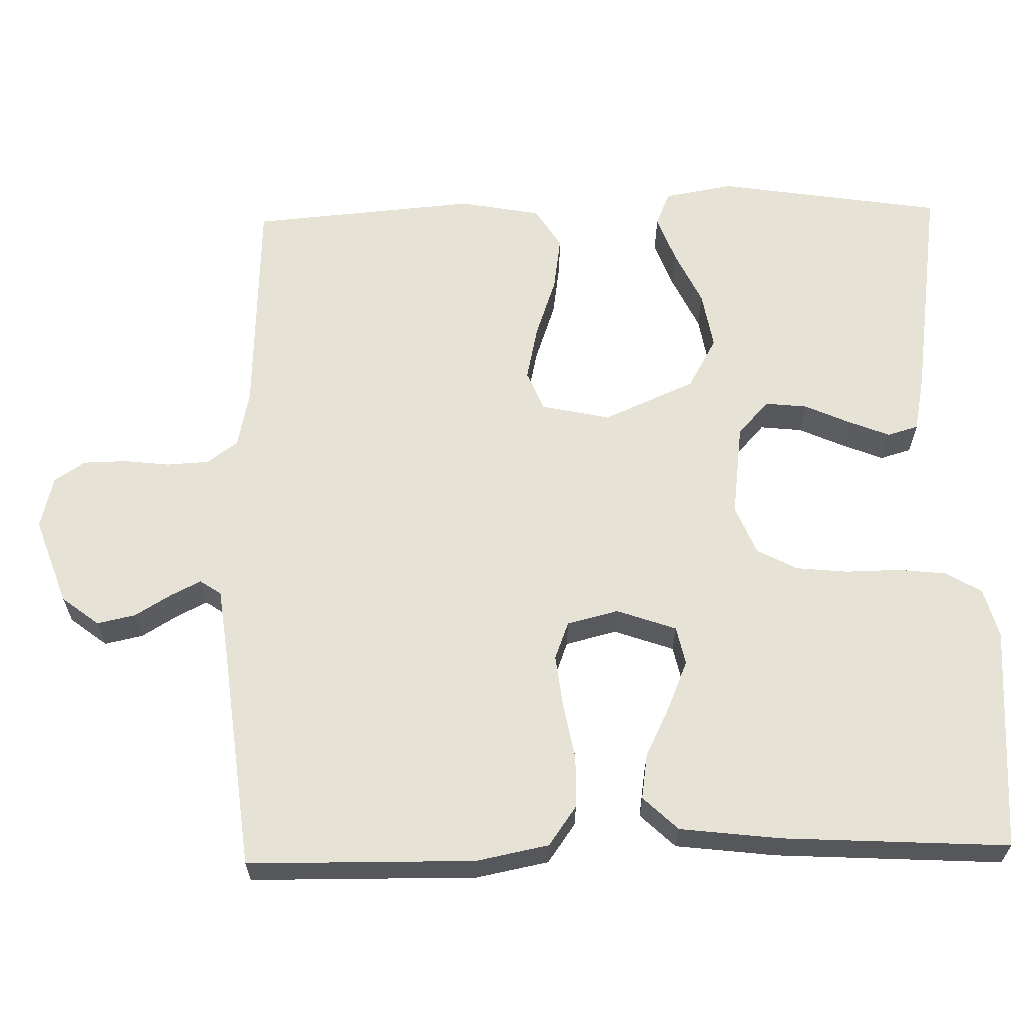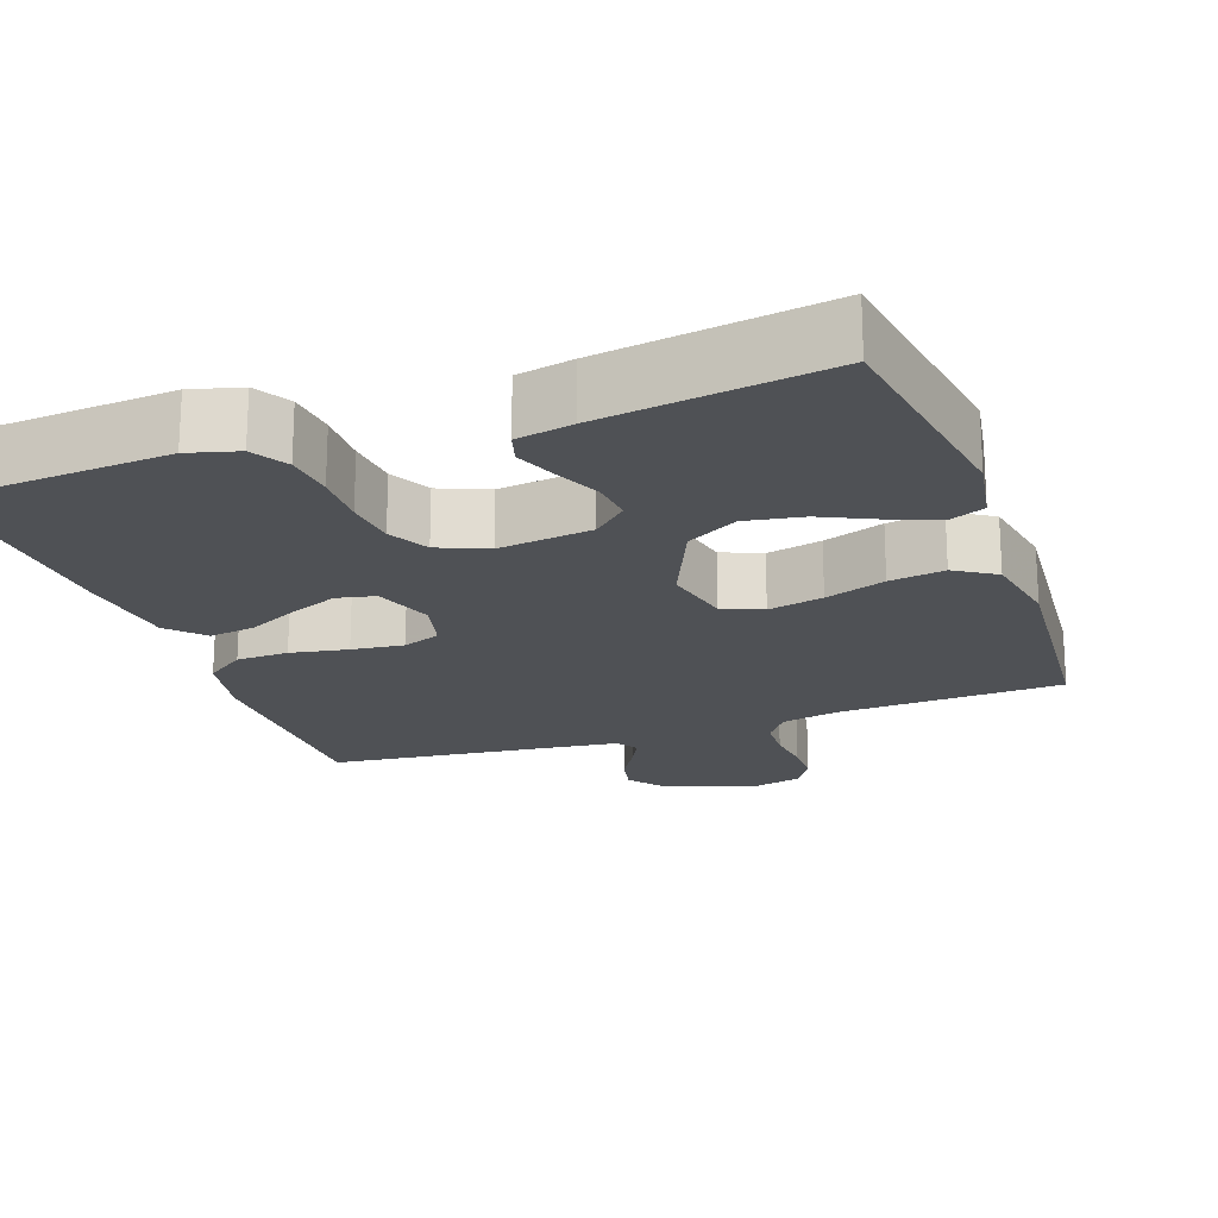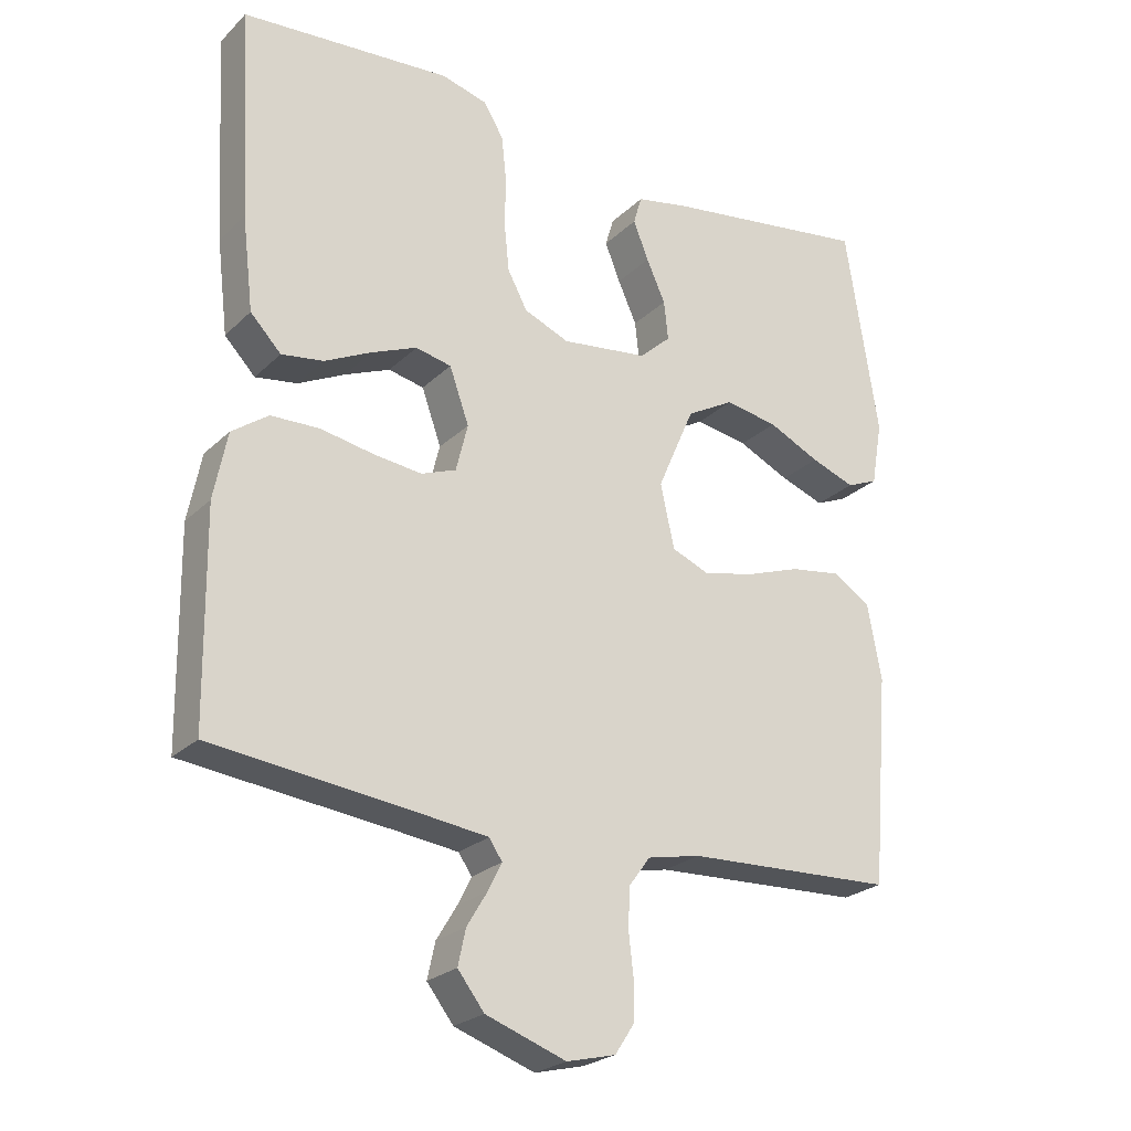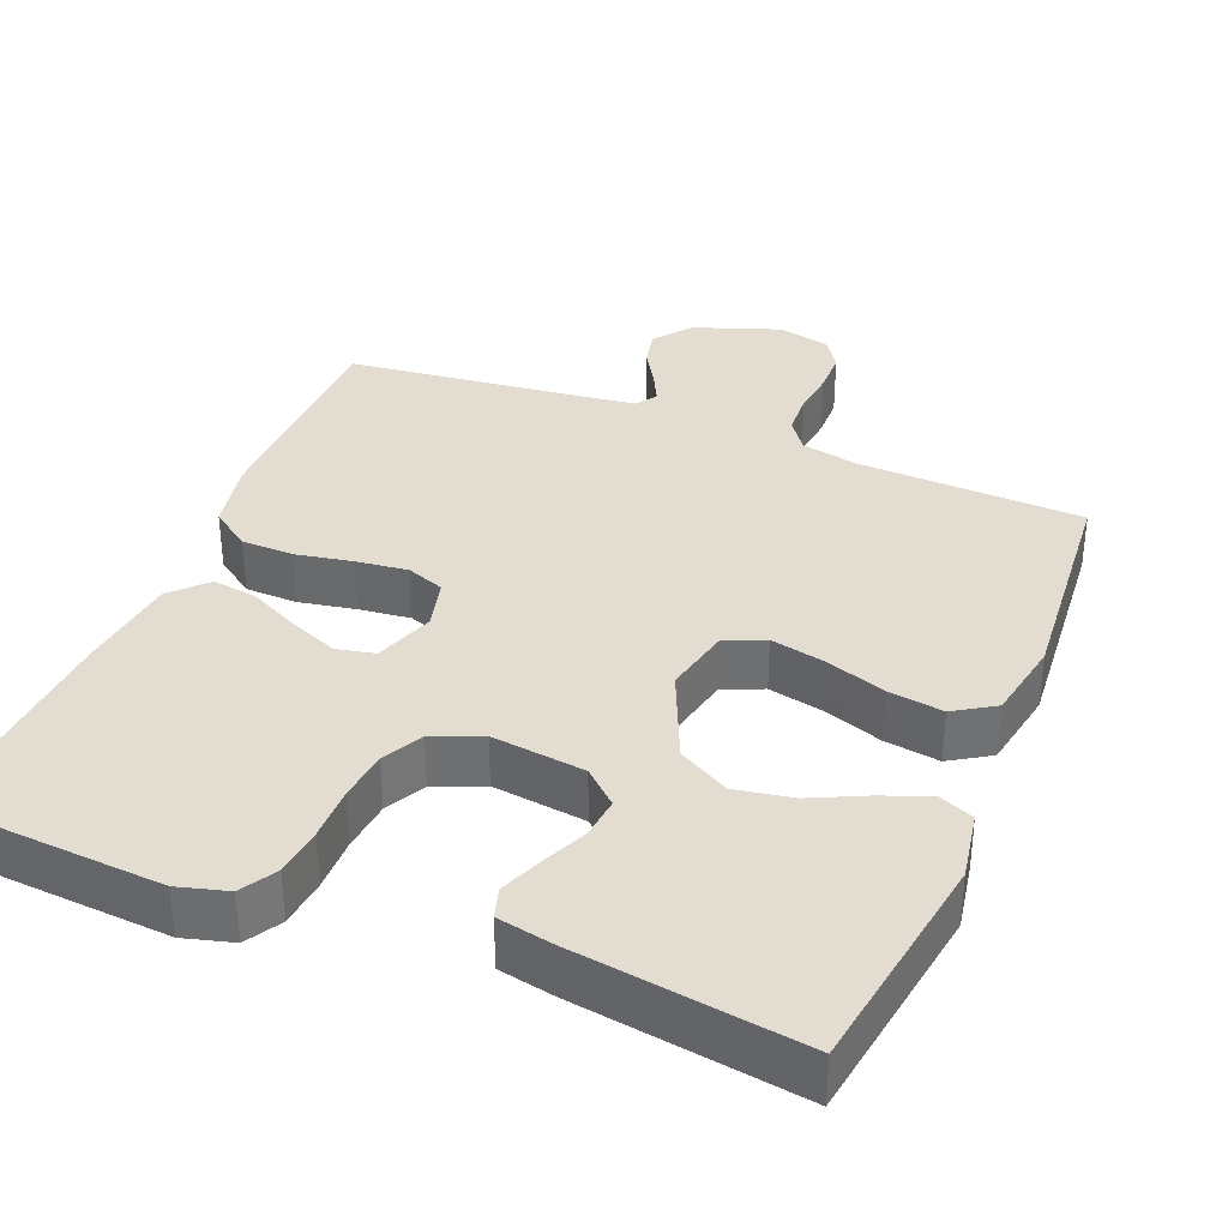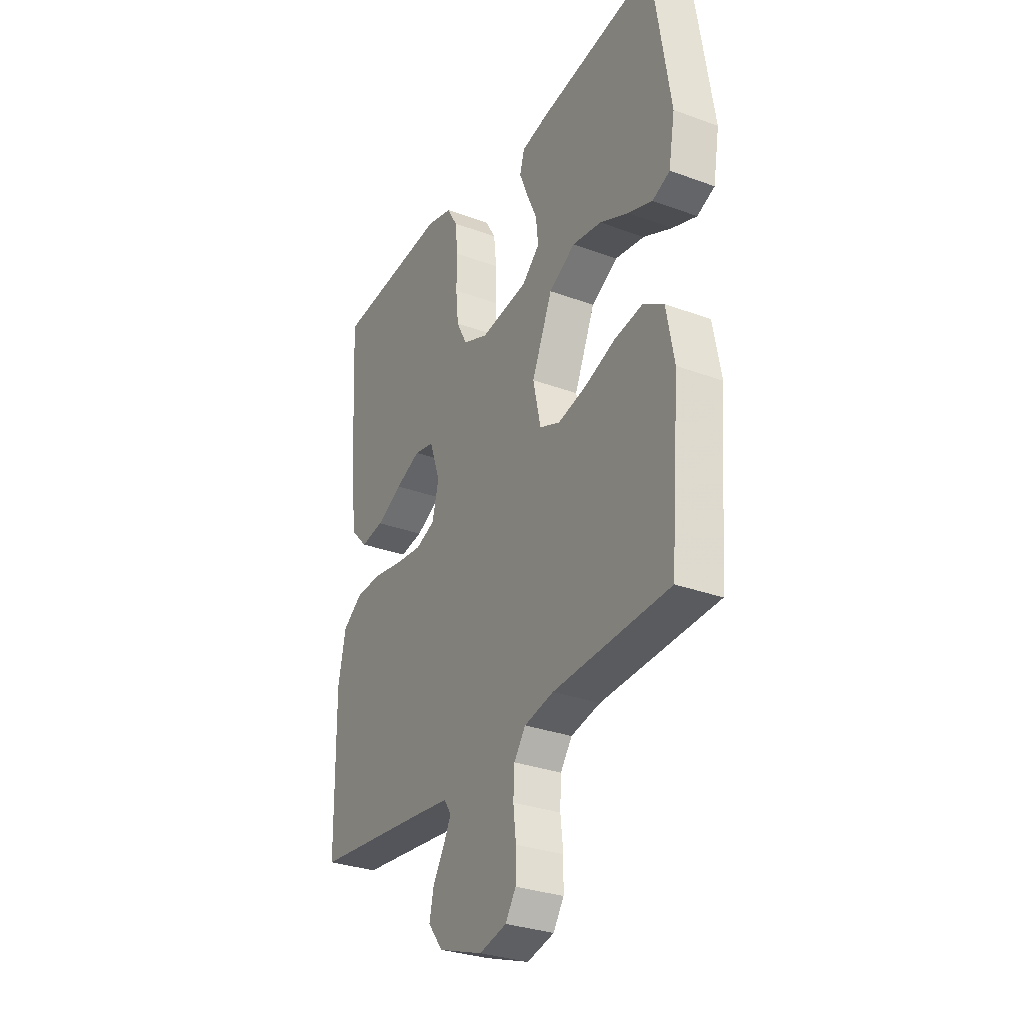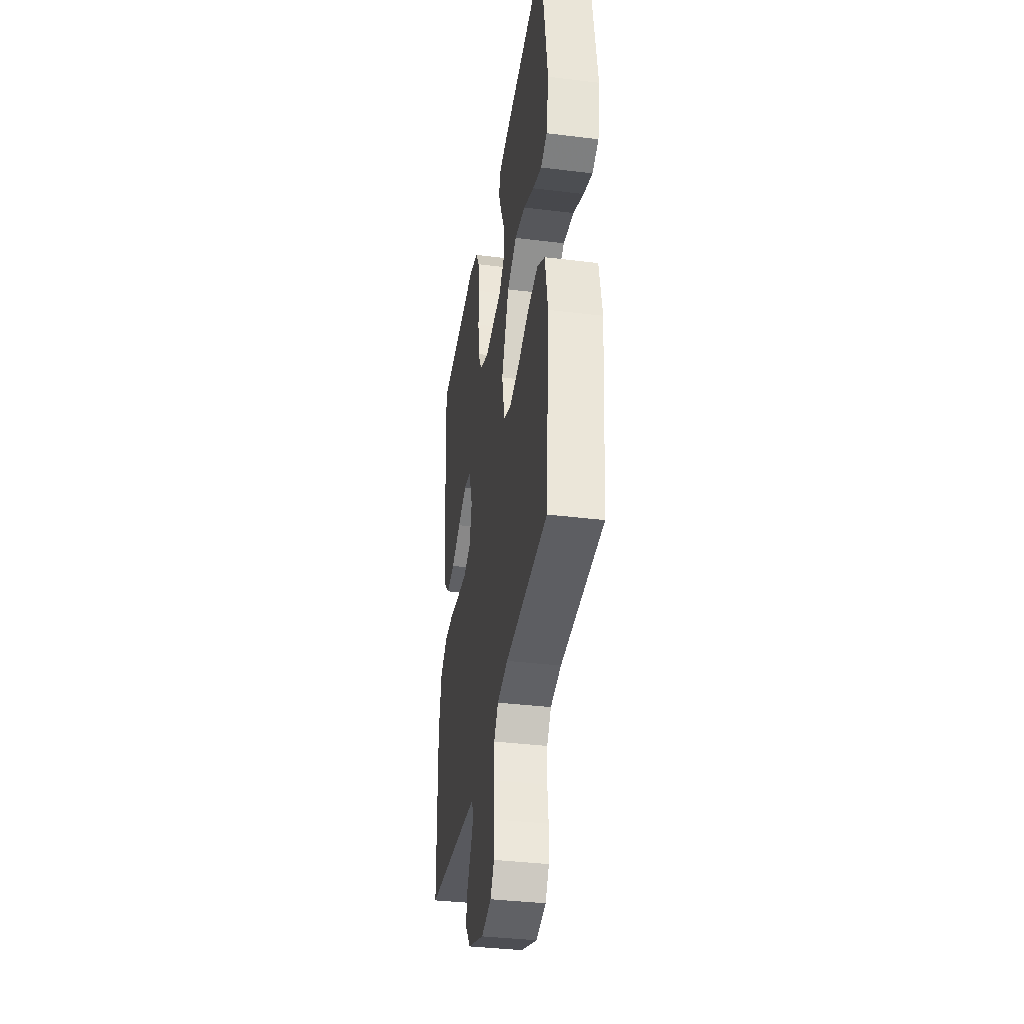
<metadata>
{"format":"obj","ext":"obj","renderer":"f3d","projection":"perspective","resolution":1024,"background":"white","views":[{"elev":63.2,"azim":-91.4,"up":"+Y"},{"elev":-20.1,"azim":19.6,"up":"+Y"},{"elev":-24.4,"azim":-33.6,"up":"+Z"},{"elev":35.2,"azim":22.0,"up":"+Y"},{"elev":-30.6,"azim":62.0,"up":"+Z"},{"elev":-36.7,"azim":80.9,"up":"+Z"}]}
</metadata>
<code>
v 0.5 0.07 0.5
v 0.547 0.07 0.2
v 0.531 0.07 0.108
v 0.486 0.07 0.089
v 0.423 0.07 0.112
v 0.349 0.07 0.147
v 0.273 0.07 0.16
v 0.205 0.07 0.122
v 0.152 0.07 0
v 0.172 0.07 -0.091
v 0.225 0.07 -0.113
v 0.298 0.07 -0.097
v 0.378 0.07 -0.069
v 0.451 0.07 -0.058
v 0.505 0.07 -0.092
v 0.525 0.07 -0.2
v 0.5 0.07 -0.5
v 0.2 0.07 -0.513
v 0.124 0.07 -0.529
v 0.094 0.07 -0.57
v 0.091 0.07 -0.626
v 0.098 0.07 -0.687
v 0.097 0.07 -0.744
v 0.07 0.07 -0.785
v 0 0.07 -0.802
v -0.115 0.07 -0.761
v -0.153 0.07 -0.712
v -0.142 0.07 -0.661
v -0.113 0.07 -0.613
v -0.093 0.07 -0.573
v -0.112 0.07 -0.545
v -0.2 0.07 -0.534
v -0.5 0.07 -0.5
v -0.504 0.07 -0.2
v -0.485 0.07 -0.104
v -0.433 0.07 -0.067
v -0.364 0.07 -0.065
v -0.288 0.07 -0.079
v -0.219 0.07 -0.087
v -0.169 0.07 -0.068
v -0.152 0.07 0
v -0.18 0.07 0.079
v -0.231 0.07 0.09
v -0.296 0.07 0.063
v -0.363 0.07 0.03
v -0.423 0.07 0.021
v -0.467 0.07 0.067
v -0.483 0.07 0.2
v -0.5 0.07 0.5
v -0.2 0.07 0.522
v -0.134 0.07 0.504
v -0.106 0.07 0.457
v -0.099 0.07 0.392
v -0.1 0.07 0.32
v -0.093 0.07 0.252
v -0.065 0.07 0.199
v 0 0.07 0.172
v 0.124 0.07 0.188
v 0.169 0.07 0.229
v 0.163 0.07 0.285
v 0.136 0.07 0.345
v 0.114 0.07 0.4
v 0.126 0.07 0.441
v 0.2 0.07 0.456
v 0.5 0 0.5
v 0.547 0 0.2
v 0.531 0 0.108
v 0.486 0 0.089
v 0.423 0 0.112
v 0.349 0 0.147
v 0.273 0 0.16
v 0.205 0 0.122
v 0.152 0 0
v 0.172 0 -0.091
v 0.225 0 -0.113
v 0.298 0 -0.097
v 0.378 0 -0.069
v 0.451 0 -0.058
v 0.505 0 -0.092
v 0.525 0 -0.2
v 0.5 0 -0.5
v 0.2 0 -0.513
v 0.124 0 -0.529
v 0.094 0 -0.57
v 0.091 0 -0.626
v 0.098 0 -0.687
v 0.097 0 -0.744
v 0.07 0 -0.785
v 0 0 -0.802
v -0.115 0 -0.761
v -0.153 0 -0.712
v -0.142 0 -0.661
v -0.113 0 -0.613
v -0.093 0 -0.573
v -0.112 0 -0.545
v -0.2 0 -0.534
v -0.5 0 -0.5
v -0.504 0 -0.2
v -0.485 0 -0.104
v -0.433 0 -0.067
v -0.364 0 -0.065
v -0.288 0 -0.079
v -0.219 0 -0.087
v -0.169 0 -0.068
v -0.152 0 0
v -0.18 0 0.079
v -0.231 0 0.09
v -0.296 0 0.063
v -0.363 0 0.03
v -0.423 0 0.021
v -0.467 0 0.067
v -0.483 0 0.2
v -0.5 0 0.5
v -0.2 0 0.522
v -0.134 0 0.504
v -0.106 0 0.457
v -0.099 0 0.392
v -0.1 0 0.32
v -0.093 0 0.252
v -0.065 0 0.199
v 0 0 0.172
v 0.124 0 0.188
v 0.169 0 0.229
v 0.163 0 0.285
v 0.136 0 0.345
v 0.114 0 0.4
v 0.126 0 0.441
v 0.2 0 0.456
f 4 5 6
f 3 4 6
f 2 3 6
f 1 2 6
f 64 1 6
f 63 64 6
f 62 63 6
f 61 62 6
f 60 61 6
f 59 60 6 7
f 58 59 7 8
f 57 58 8 9
f 56 57 9 10
f 52 53 54
f 51 52 54
f 50 51 54
f 49 50 54
f 48 49 54
f 47 48 54
f 46 47 54
f 45 46 54
f 44 45 54
f 43 44 54 55
f 42 43 55 56
f 36 37 38
f 35 36 38
f 34 35 38
f 33 34 38
f 32 33 38
f 31 32 38 39
f 30 31 39 40
f 27 28 29
f 26 27 29
f 25 26 29
f 24 25 29
f 23 24 29
f 22 23 29
f 21 22 29
f 20 21 29 30
f 30 40 41
f 20 30 41
f 19 20 41
f 16 17 18
f 15 16 18
f 14 15 18
f 13 14 18
f 12 13 18
f 11 12 18 19
f 42 56 10
f 41 42 10
f 19 41 10
f 10 11 19
f 70 69 68
f 70 68 67
f 70 67 66
f 70 66 65
f 70 65 128
f 70 128 127
f 70 127 126
f 70 126 125
f 70 125 124
f 71 70 124 123
f 72 71 123 122
f 73 72 122 121
f 74 73 121 120
f 118 117 116
f 118 116 115
f 118 115 114
f 118 114 113
f 118 113 112
f 118 112 111
f 118 111 110
f 118 110 109
f 118 109 108
f 119 118 108 107
f 120 119 107 106
f 102 101 100
f 102 100 99
f 102 99 98
f 102 98 97
f 102 97 96
f 103 102 96 95
f 104 103 95 94
f 93 92 91
f 93 91 90
f 93 90 89
f 93 89 88
f 93 88 87
f 93 87 86
f 93 86 85
f 94 93 85 84
f 105 104 94
f 105 94 84
f 105 84 83
f 82 81 80
f 82 80 79
f 82 79 78
f 82 78 77
f 82 77 76
f 83 82 76 75
f 74 120 106
f 74 106 105
f 74 105 83
f 83 75 74
f 1 65 66 2
f 2 66 67 3
f 3 67 68 4
f 4 68 69 5
f 5 69 70 6
f 6 70 71 7
f 7 71 72 8
f 8 72 73 9
f 9 73 74 10
f 10 74 75 11
f 11 75 76 12
f 12 76 77 13
f 13 77 78 14
f 14 78 79 15
f 15 79 80 16
f 16 80 81 17
f 17 81 82 18
f 18 82 83 19
f 19 83 84 20
f 20 84 85 21
f 21 85 86 22
f 22 86 87 23
f 23 87 88 24
f 24 88 89 25
f 25 89 90 26
f 26 90 91 27
f 27 91 92 28
f 28 92 93 29
f 29 93 94 30
f 30 94 95 31
f 31 95 96 32
f 32 96 97 33
f 33 97 98 34
f 34 98 99 35
f 35 99 100 36
f 36 100 101 37
f 37 101 102 38
f 38 102 103 39
f 39 103 104 40
f 40 104 105 41
f 41 105 106 42
f 42 106 107 43
f 43 107 108 44
f 44 108 109 45
f 45 109 110 46
f 46 110 111 47
f 47 111 112 48
f 48 112 113 49
f 49 113 114 50
f 50 114 115 51
f 51 115 116 52
f 52 116 117 53
f 53 117 118 54
f 54 118 119 55
f 55 119 120 56
f 56 120 121 57
f 57 121 122 58
f 58 122 123 59
f 59 123 124 60
f 60 124 125 61
f 61 125 126 62
f 62 126 127 63
f 63 127 128 64
f 64 128 65 1

</code>
